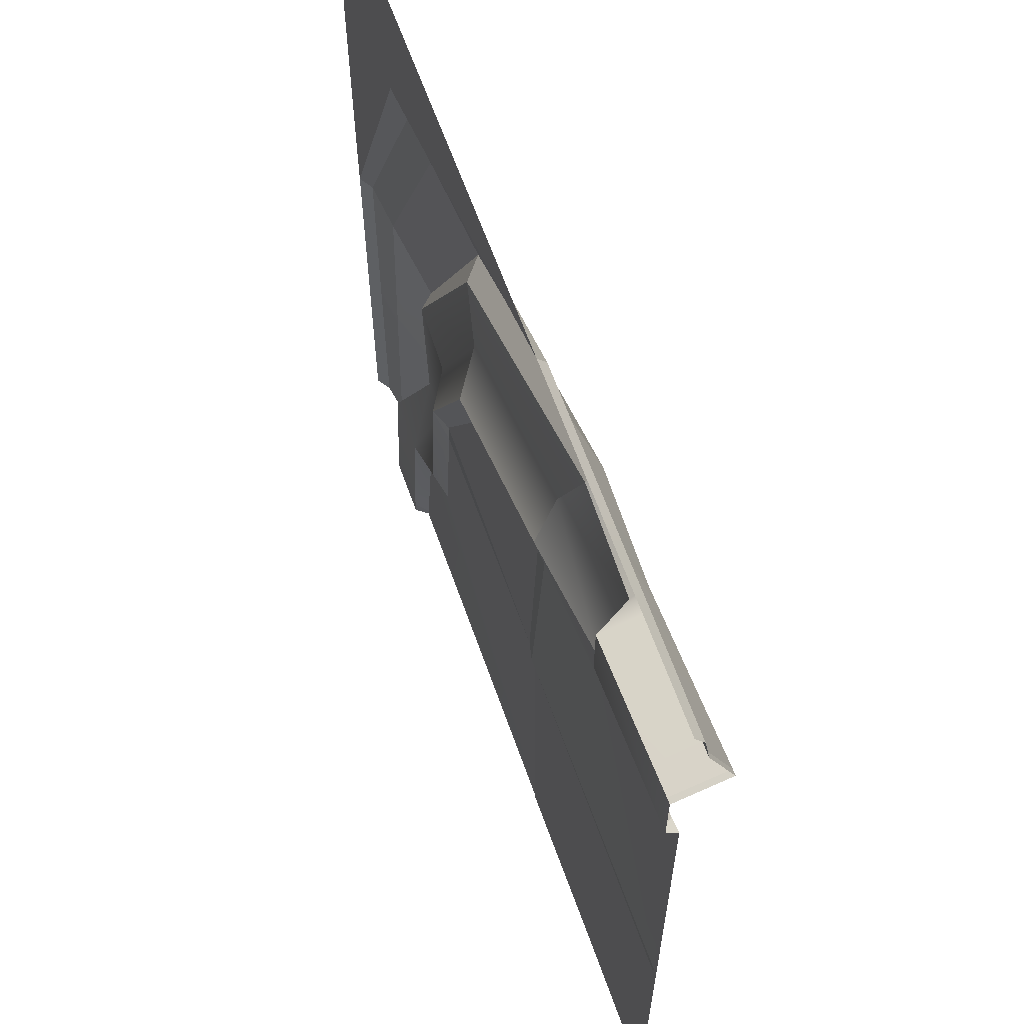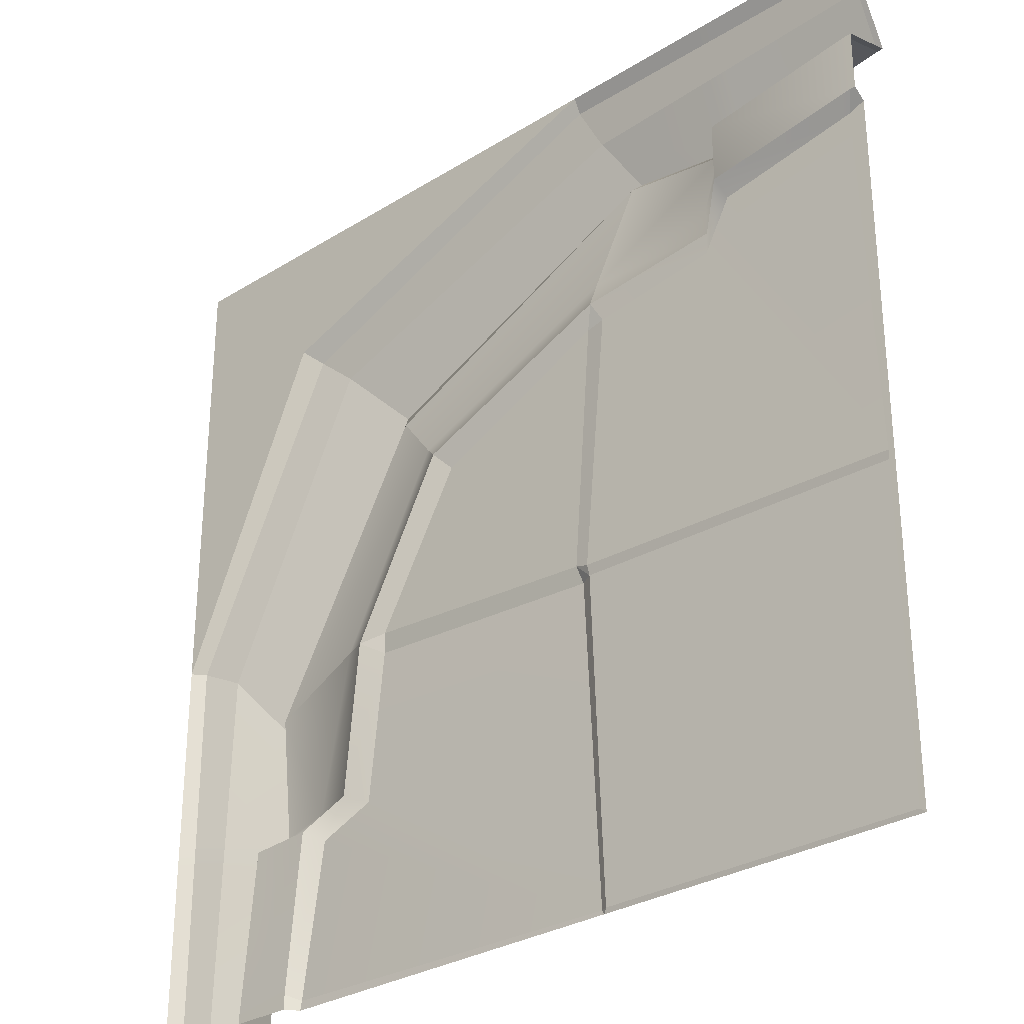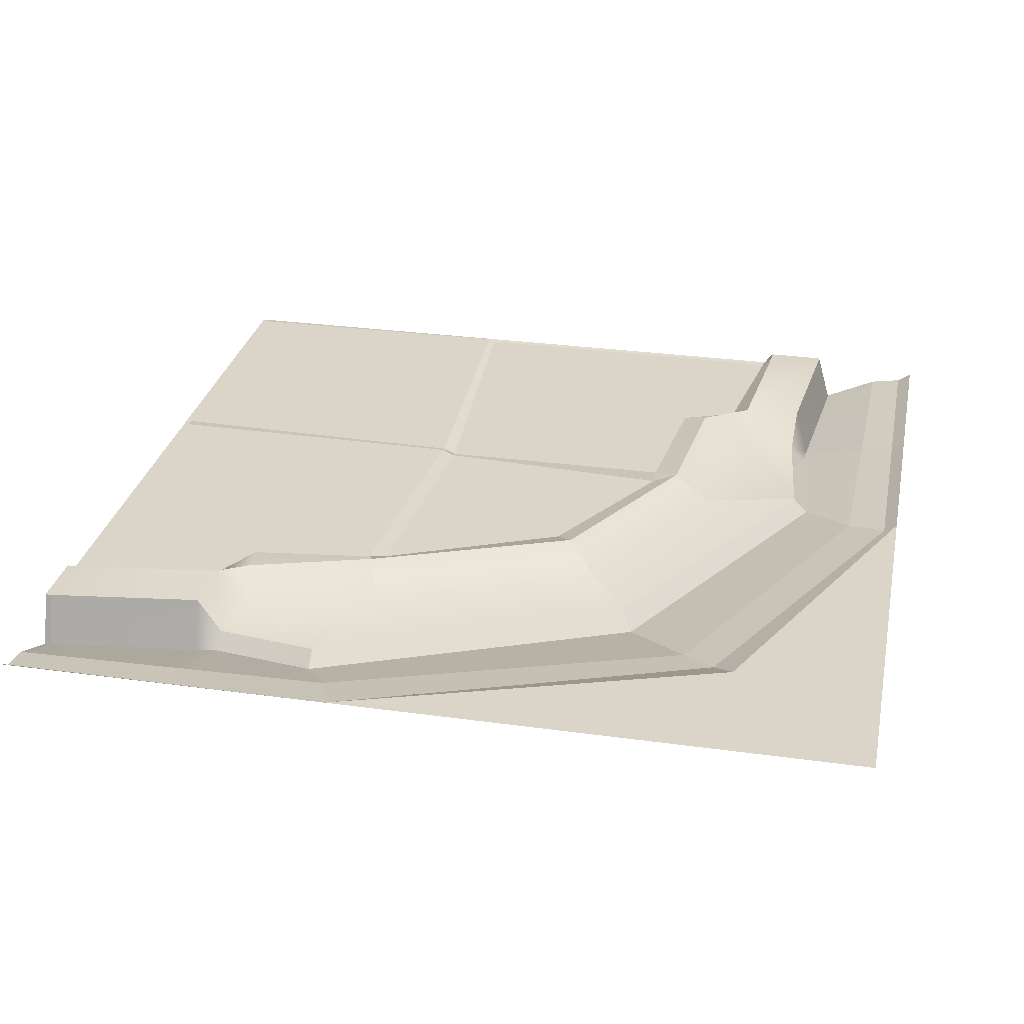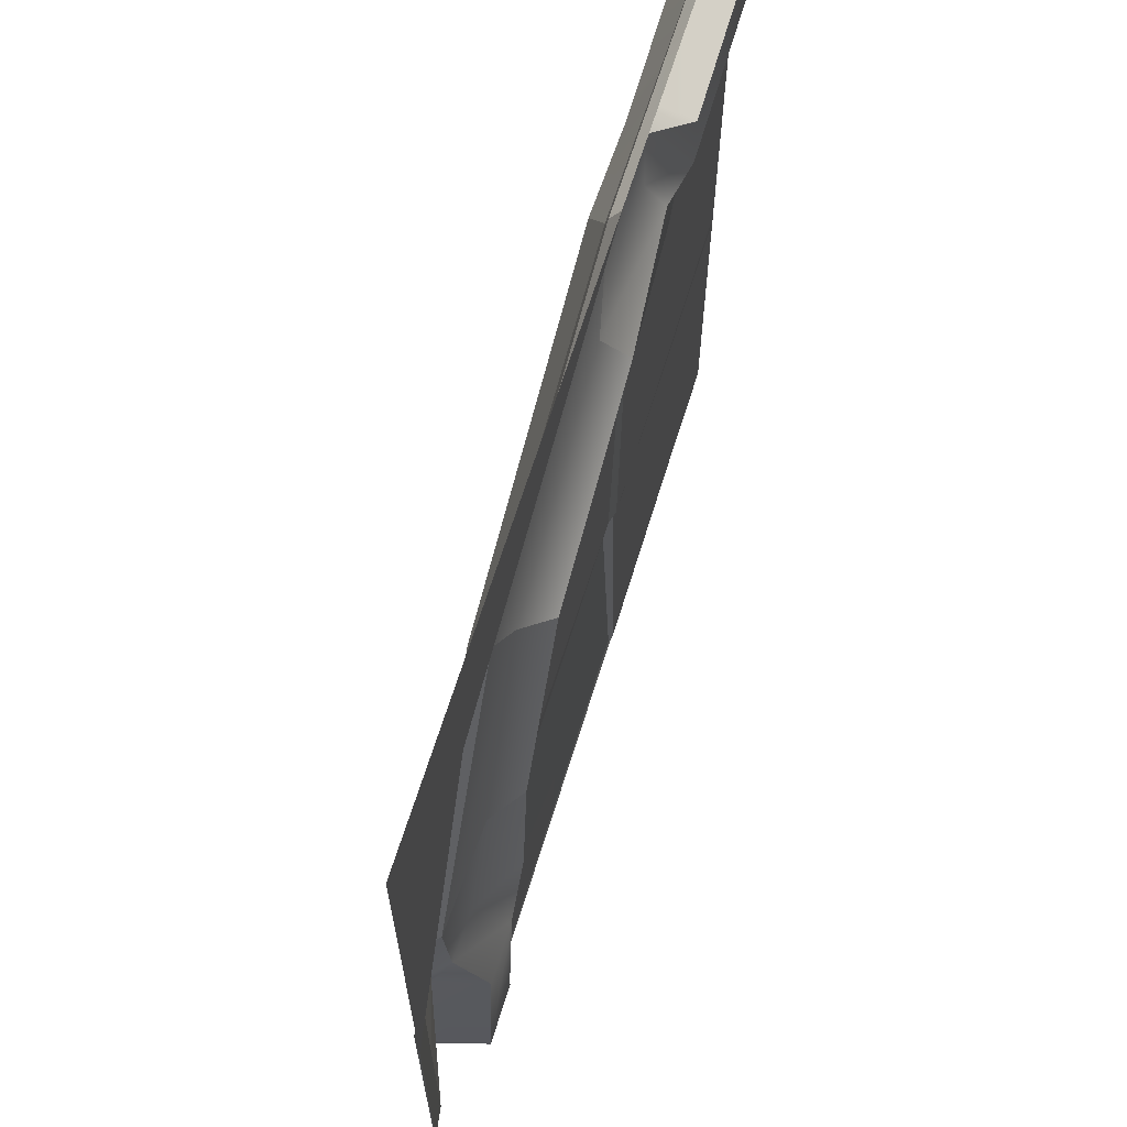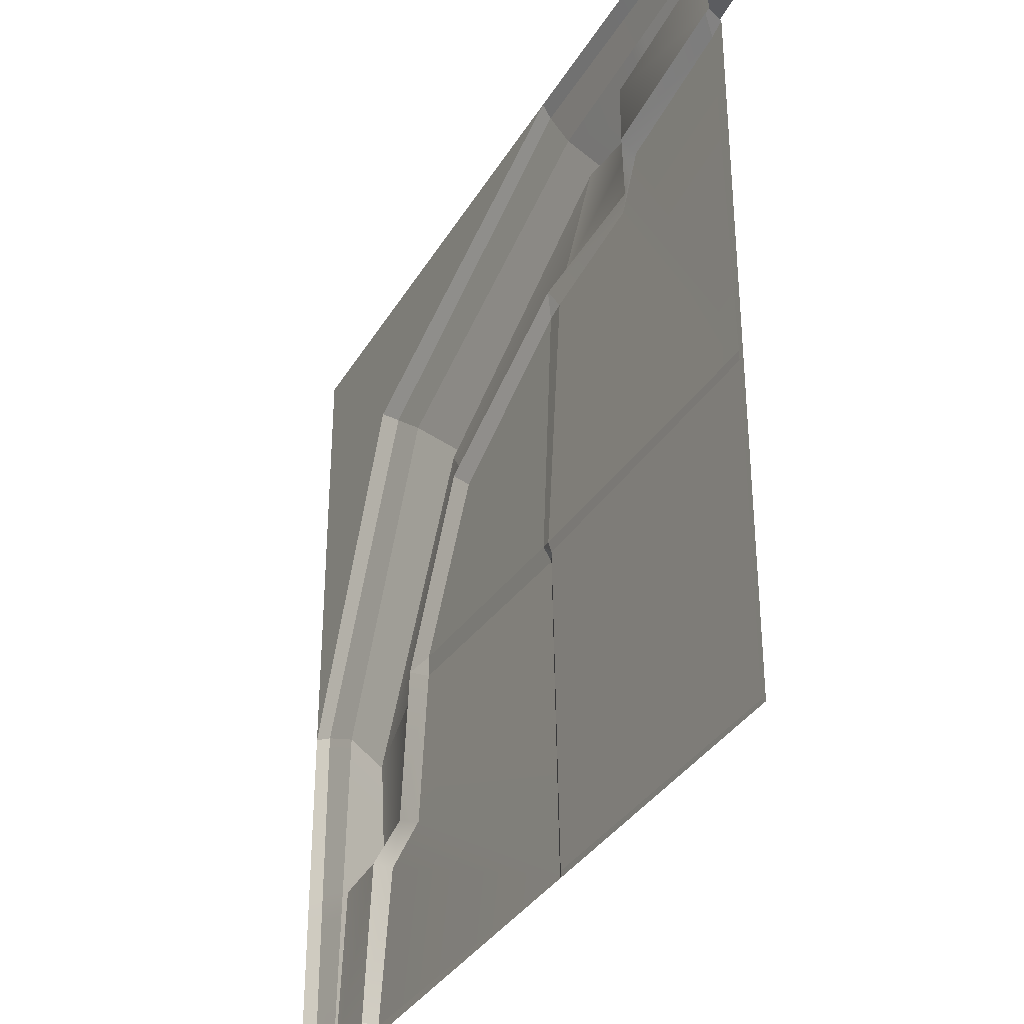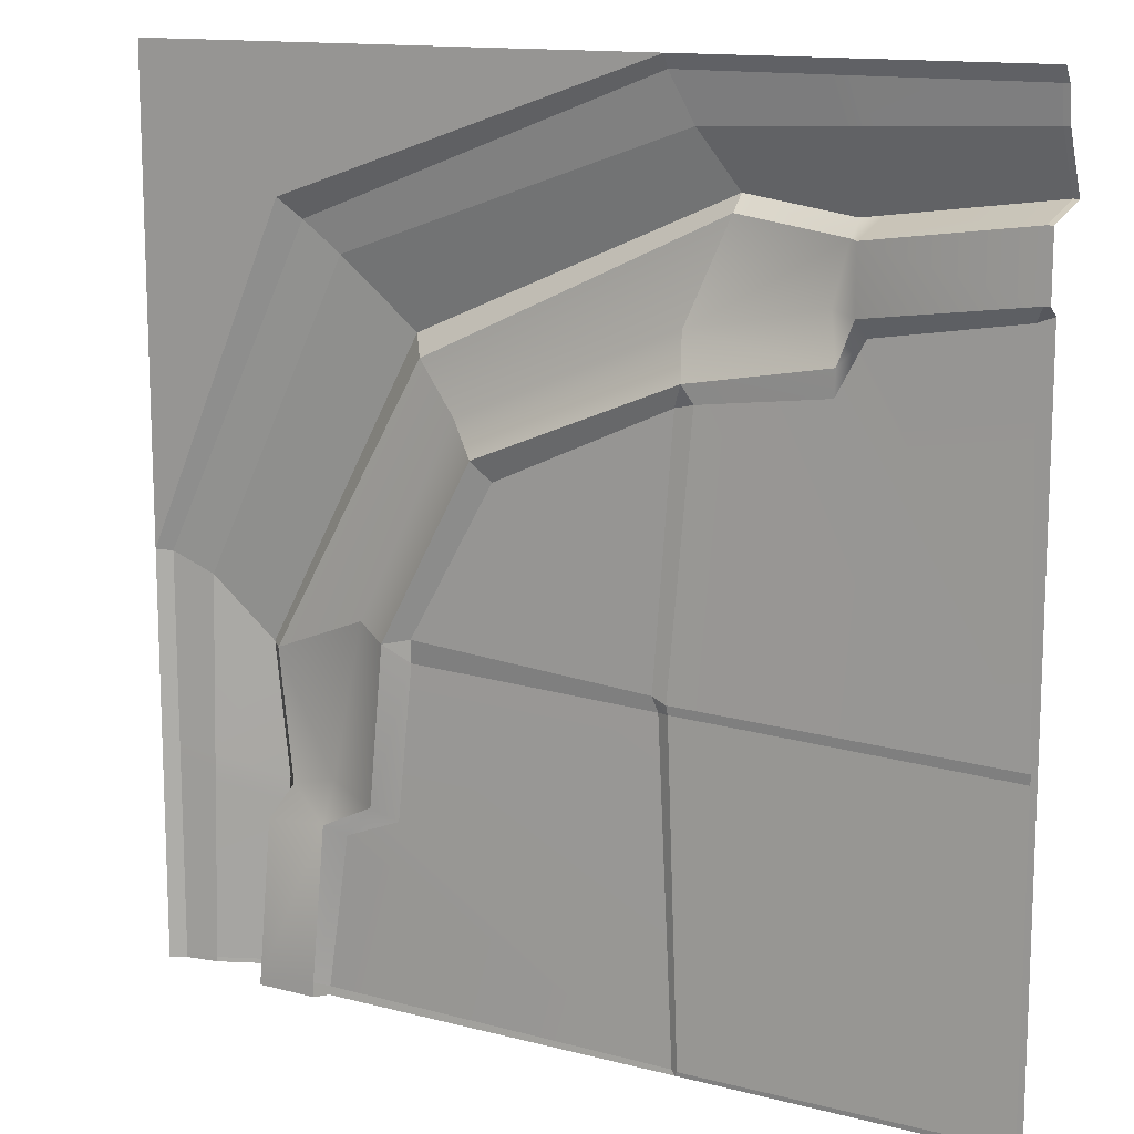
<metadata>
{"format":"obj","ext":"obj","renderer":"f3d","projection":"perspective","resolution":1024,"background":"white","views":[{"elev":62.0,"azim":-109.3,"up":"+Z"},{"elev":-29.9,"azim":-137.8,"up":"+Z"},{"elev":29.2,"azim":11.6,"up":"+Y"},{"elev":66.3,"azim":107.3,"up":"+Z"},{"elev":-34.4,"azim":-116.6,"up":"+Z"},{"elev":13.3,"azim":-149.5,"up":"+Z"}]}
</metadata>
<code>
v 5 0 -5
v 4.326 0.0697 -5
v 3.977 0.0697 -5
v 4.413 -0.2303 -5
v 3.926 -0 -5
v 4.92 -0.05417 -5
v 4.735 -0.08354 -5
v 1.833 -0 -5
v 5 -0 -2.683
v 4.924 -0.05417 -2.694
v 4.696 -0.1031 -2.805
v 4.396 -0.2303 -3.163
v 4.31 -0.1419 -3.164
v 3.523 0.04598 -3.001
v 3.37 -0 -3.092
v 1.961 -0.03616 -3.152
v 1.89 -0 -3.145
v 3.374 -0 -2.968
v 1.977 -0 -3.062
v 1.816 0.008383 -4.973
v 1.853 -0.007455 -4.974
v 3.916 -0 -4.949
v 3.977 0.0697 -4.918
v 4.326 0.0697 -4.974
v 4.413 -0.2303 -4.974
v 4.735 -0.08354 -4.974
v 4.92 -0.05417 -4.974
v 0 0 0
v 0 0 -5
v 0 0.0697 -0.6738
v -8e-06 0.0697 -1.023
v 0 -0.2303 -0.5874
v -8e-06 -0 -1.074
v 0 -0.05417 -0.08035
v 0 -0.08354 -0.2654
v -8e-06 -0 -3.173
v 1.937 -0 0
v 1.947 -0.05417 -0.07555
v 1.826 -0.1031 -0.3349
v 1.645 -0.2303 -0.6414
v 1.645 -0.1419 -0.7277
v 1.812 0.04598 -1.516
v 1.868 -0 -1.641
v 1.766 -0 -1.618
v 1.89 0.01794 -3.092
v 0.0336 -0 -3.2
v 0.0336 -0 -3.147
v 0.09118 -0 -1.109
v 0.03359 0.0697 -1.023
v 0.0336 0.0697 -0.6738
v 0.0336 -0.2303 -0.5874
v 0.0336 -0.08354 -0.2654
v 0.0336 -0.05417 -0.08035
v 0.0336 -0 -4.974
v 5 0 8e-06
v 2.881 -0 -2.104
v 2.982 0.04598 -1.997
v 3.391 -0.1419 -1.546
v 3.462 -0.2303 -1.434
v 3.835 -0.1031 -1.049
v 4.029 -0.05417 -0.8785
v 4.15 0 -0.7691
v 1.105 -0 0
v 1.125 -0.05417 -0.07761
v 1.056 -0.09469 -0.3051
v 1.048 -0.2303 -0.7249
v 1.048 -0.1419 -0.8113
v 1.048 -0.01574 -1.386
v 1.046 -0 -1.525
v 3.461 -0 -3.952
v 3.607 0.04598 -3.889
v 4.228 -0.1419 -3.907
v 4.315 -0.2303 -3.906
v 4.714 -0.09404 -3.809
v 4.922 -0.05417 -3.75
v 5 -0 -3.756
v 0.8896 -0 -1.238
v 0.9195 0.0697 -1.143
v 0.9195 0.0697 -0.7939
v 0.9195 -0.2303 -0.7076
v 0.9267 -0.09328 -0.3
v 0.9871 -0.05417 -0.07796
v 0.9652 -0 0
v 5 -0 -3.92
v 4.922 -0.05417 -3.911
v 4.717 -0.09265 -3.963
v 4.328 -0.2303 -4.047
v 4.241 0.0697 -4.048
v 3.892 0.0697 -4.024
v 3.789 -0 -4.083
v 1.12 -0.1136 -1.132
v 1.884 -0.09776 -1.286
v 3.167 -0.1019 -1.826
v 3.741 -0.08833 -2.939
v 3.958 -0.1284 -3.838
f 1 6 27
f 26 27 6 7
f 25 26 7 4
f 24 25 4 2
f 23 24 2 3
f 22 23 3 5
f 21 22 5 8
f 20 21 8
f 18 14 15
f 19 18 15 16
f 17 16 21 20
f 21 70 90
f 70 71 90
f 71 95 89
f 72 73 87 88
f 73 74 86 87
f 74 75 85 86
f 84 85 75 76
f 63 64 82 83
f 78 91 68
f 77 68 69
f 79 80 66 67
f 46 47 45 17
f 80 81 65 66
f 81 82 64 65
f 46 17 20 54
f 47 77 69
f 44 42 43
f 45 44 43 19
f 17 19 16
f 29 36 46 54
f 36 47 46
f 33 48 47 36
f 31 49 48 33
f 30 50 49 31
f 32 51 50 30
f 35 52 51 32
f 34 53 52 35
f 28 53 34
f 17 45 19
f 8 29 54 20
f 55 9 62
f 10 11 60 61
f 11 12 59 60
f 12 13 58 59
f 93 94 14 57
f 14 18 56 57
f 18 19 56
f 57 56 43 42
f 92 93 57 42
f 59 58 41 40
f 60 59 40 39
f 61 60 39 38
f 56 19 43
f 37 55 62
f 62 9 10 61
f 37 62 61 38
f 37 38 64 63
f 65 64 38 39
f 66 65 39 40
f 67 66 40 41
f 68 91 92 42
f 69 68 42 44
f 47 69 44 45
f 16 15 70 21
f 15 14 71 70
f 14 94 95 71
f 13 12 73 72
f 12 11 74 73
f 11 10 75 74
f 76 75 10 9
f 47 48 77
f 48 49 78 77
f 49 50 79 78
f 50 51 80 79
f 51 52 81 80
f 52 53 82 81
f 83 82 53 28
f 1 27 85 84
f 86 85 27 26
f 87 86 26 25
f 88 87 25 24
f 89 88 24 23
f 90 89 23 22
f 21 90 22
f 77 78 68
f 90 71 89
f 78 79 67 91
f 92 91 67 41
f 58 93 92 41
f 13 94 93 58
f 95 94 13 72
f 89 95 72 88

</code>
